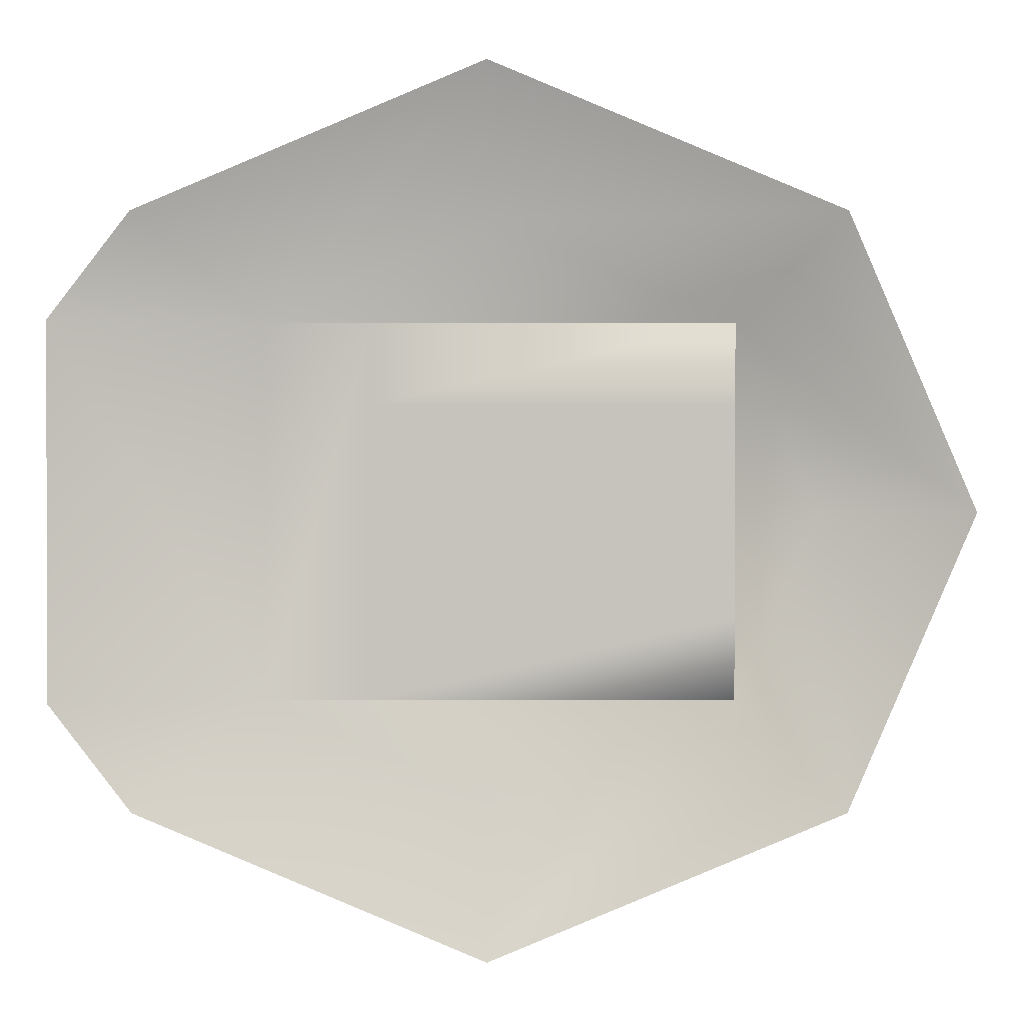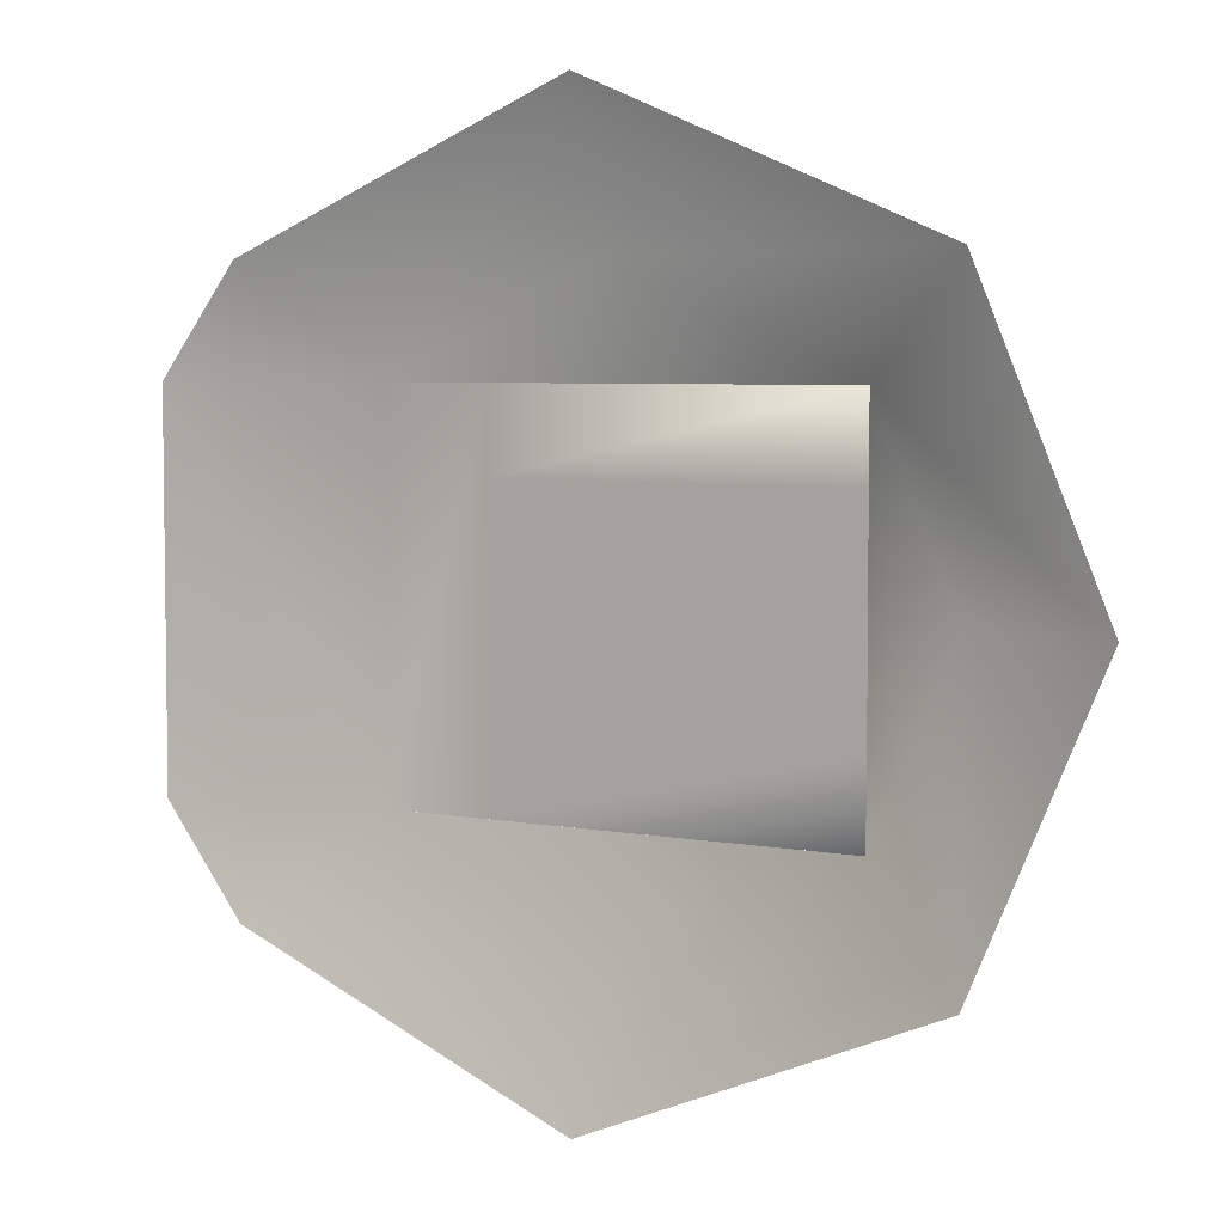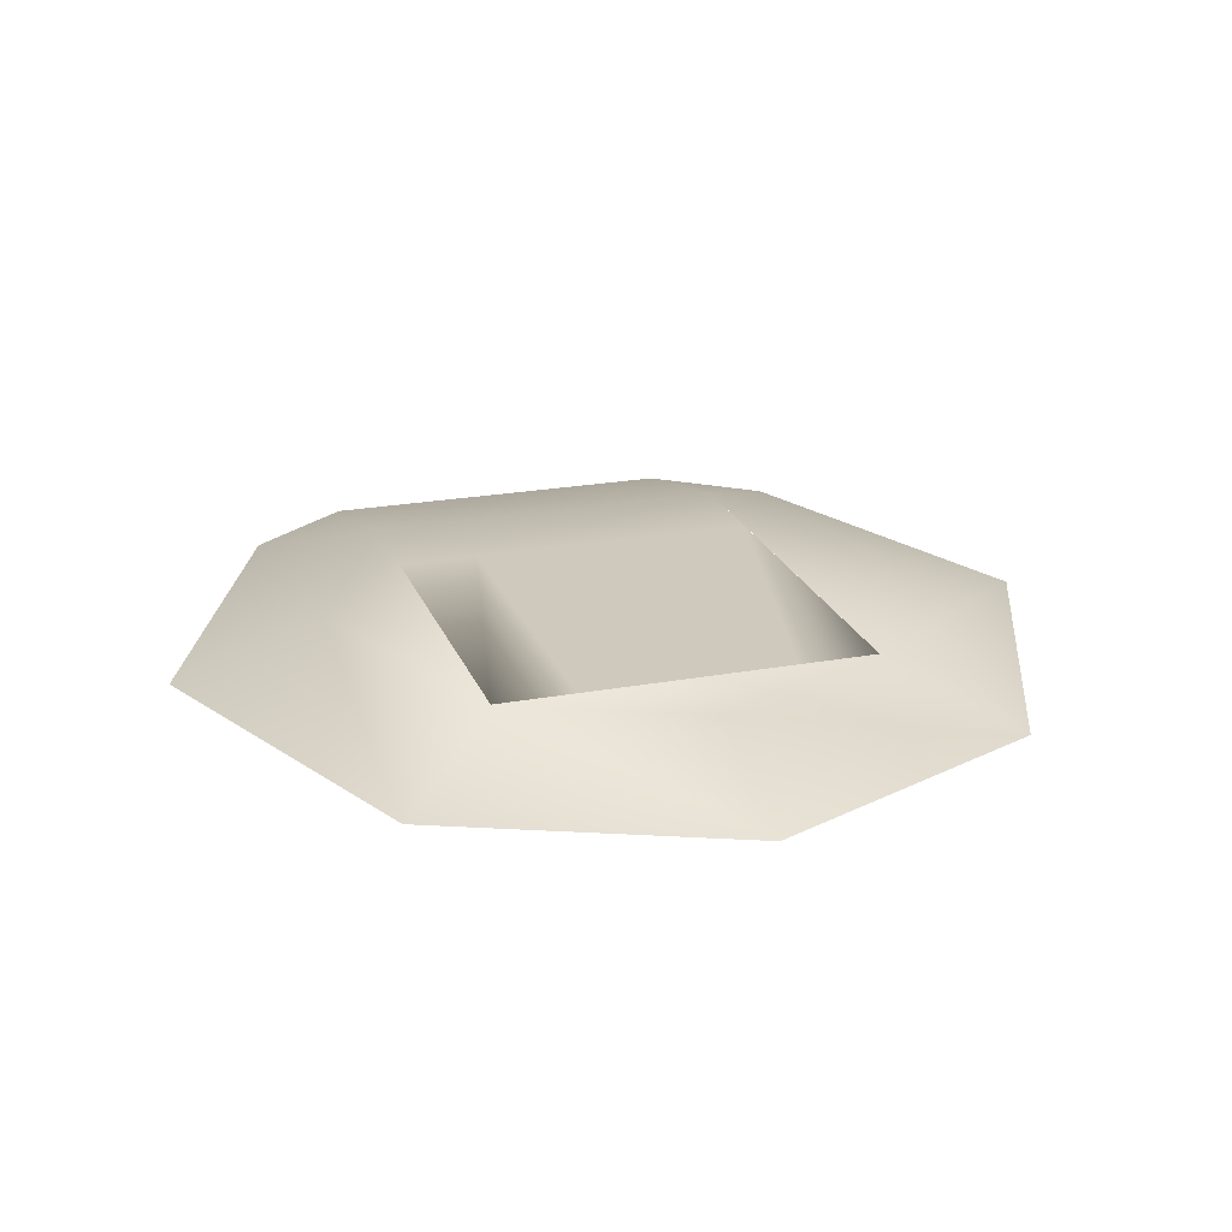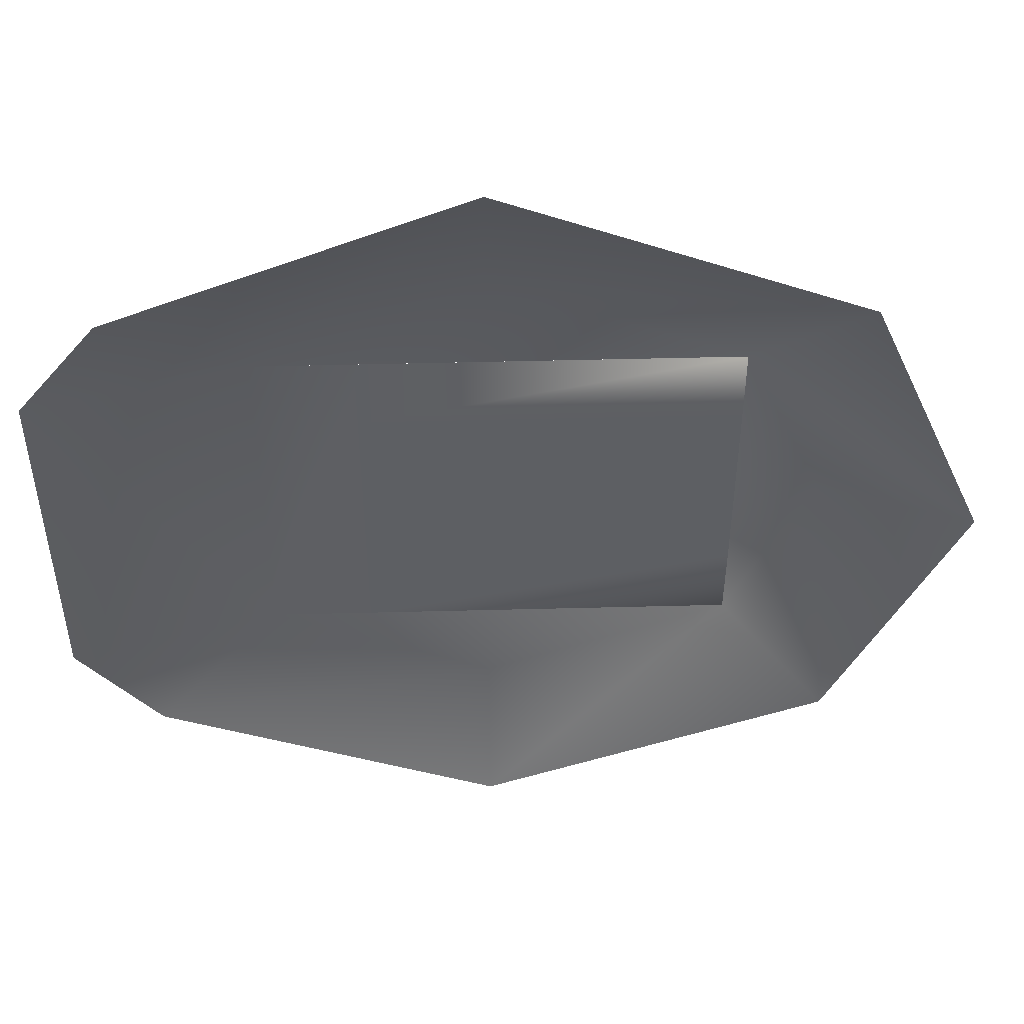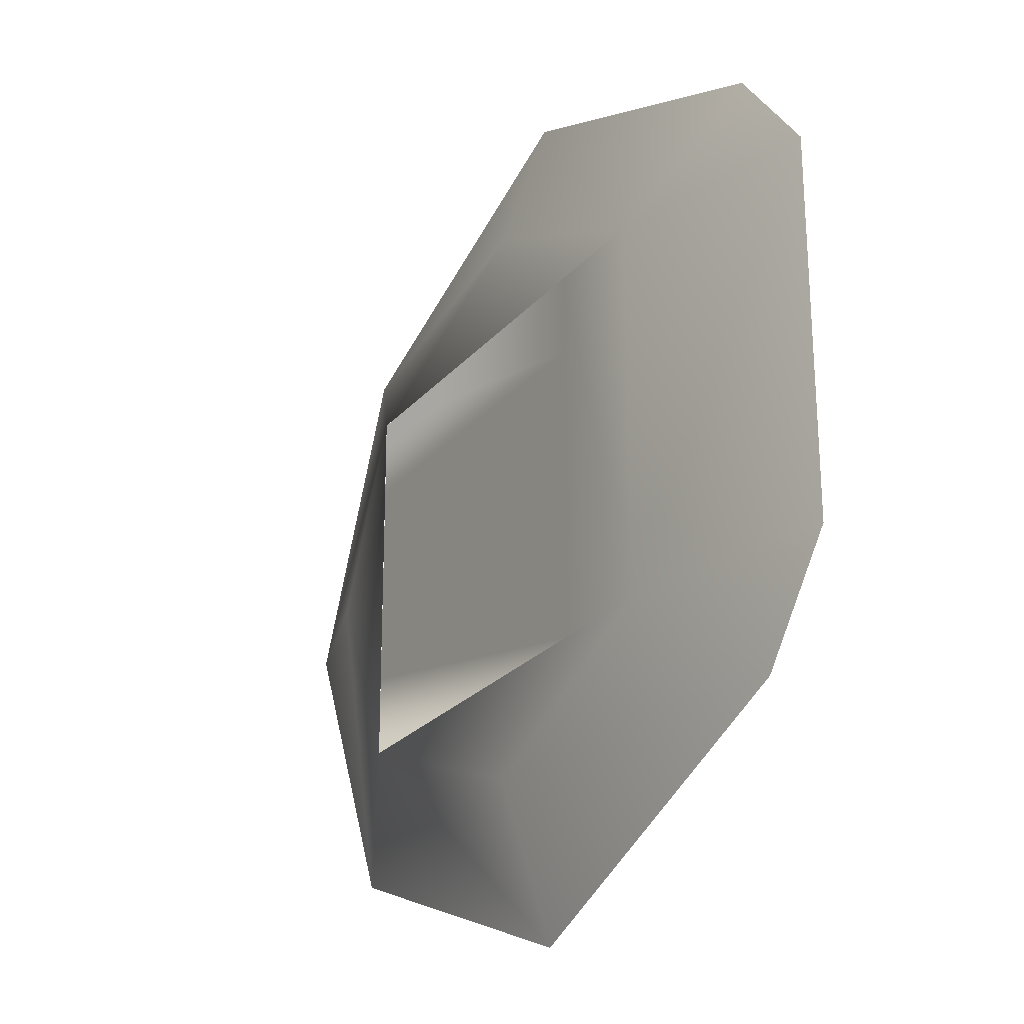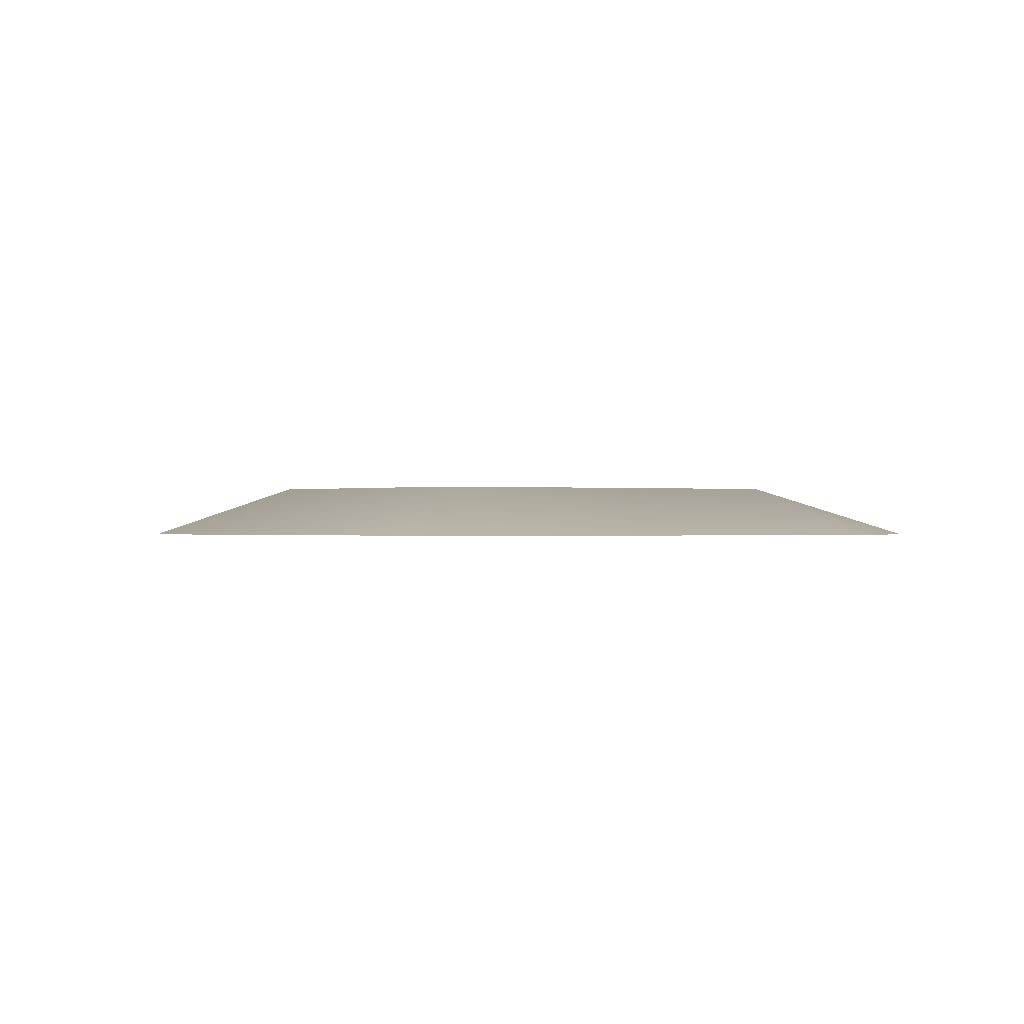
<metadata>
{"format":"obj","ext":"obj","renderer":"f3d","projection":"perspective","resolution":1024,"background":"white","views":[{"elev":1.2,"azim":-0.0,"up":"+Z"},{"elev":5.0,"azim":31.4,"up":"+Z"},{"elev":22.4,"azim":72.4,"up":"+Y"},{"elev":49.6,"azim":-1.6,"up":"+Z"},{"elev":-25.3,"azim":-120.8,"up":"+Z"},{"elev":-0.3,"azim":-115.3,"up":"+Y"}]}
</metadata>
<code>
o object_004BFEF4
v 9.746 2.013 -7.414
v -4.507 2 -7.407
v 9.769 2 -4.203
v -4.507 2 -4.203
v 9.769 2 4.203
v -4.507 2 4.203
v 9.771 2.01 7.405
v -4.507 2 7.407
v -8.727 2 7.407
v -8.727 2 -7.407
v 13.01 1.999 1e-06
v 0.02103 1.981 -11.43
v 0.02103 2 11.47
v -13.7 2e-06 -11.61
v -13.7 -2e-06 11.61
v 0.02099 3e-06 -17.41
v 13.95 2e-06 -11.61
v 18.91 0 0
v 13.95 -2e-06 11.61
v 0.02099 -3e-06 17.41
v -16.93 1e-06 -7.407
v -16.93 -1e-06 7.407
f 14 21 10
f 10 21 22
f 10 22 9
f 9 22 15
f 14 10 12
f 14 12 16
f 16 12 1
f 16 1 17
f 17 1 11
f 17 11 18
f 18 11 7
f 18 7 19
f 19 7 13
f 19 13 20
f 20 13 9
f 20 9 15
f 1 2 3
f 3 2 4
f 5 6 7
f 7 6 8
f 9 8 10
f 10 8 2
f 7 11 1
f 12 10 1
f 7 9 13
f 5 4 6
f 5 3 4

</code>
